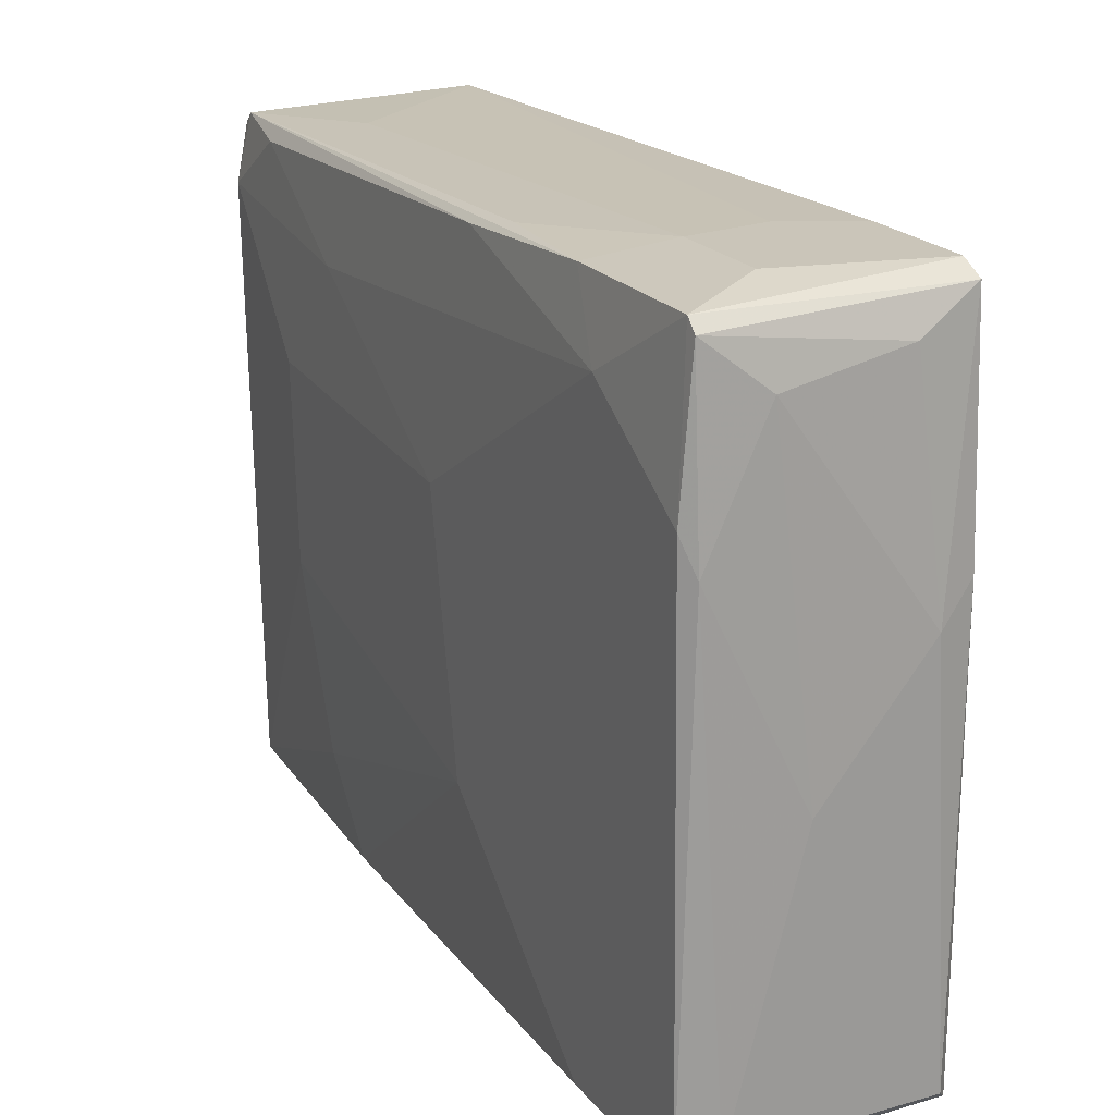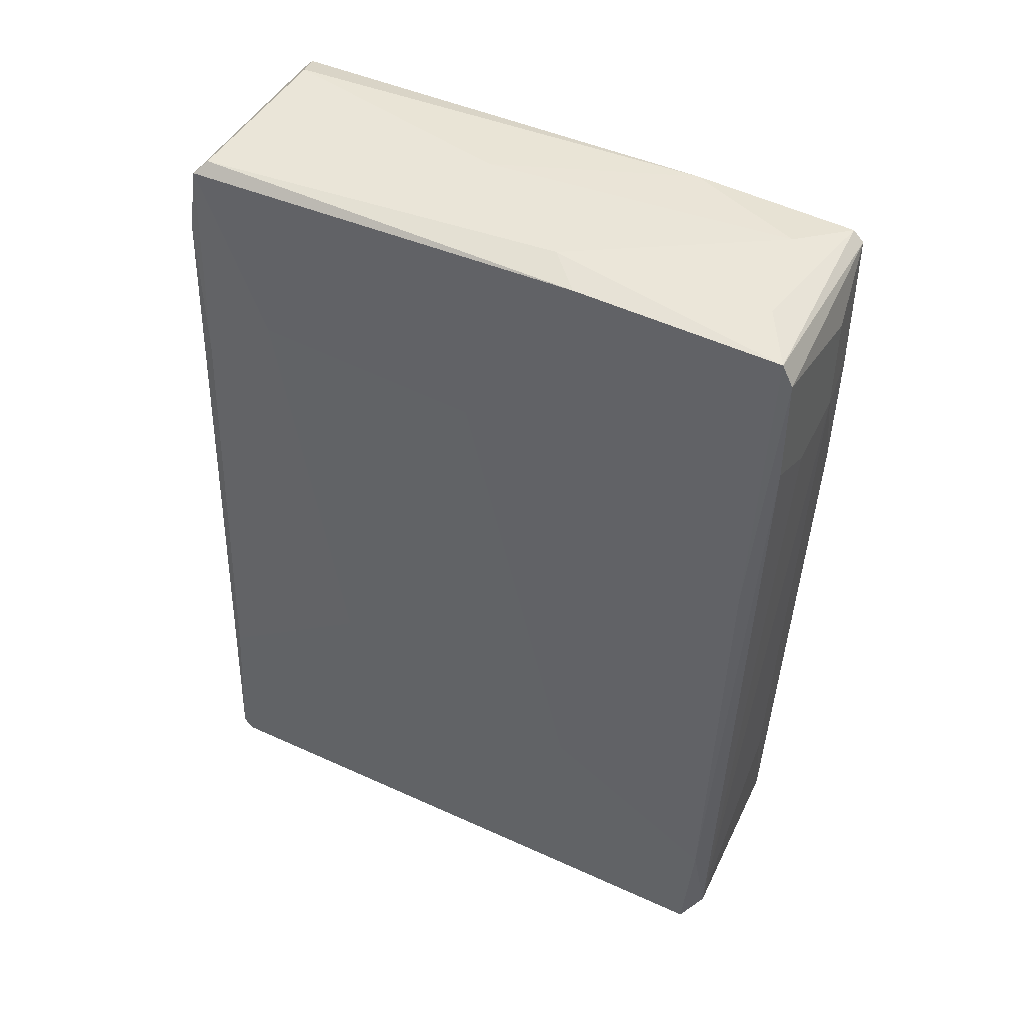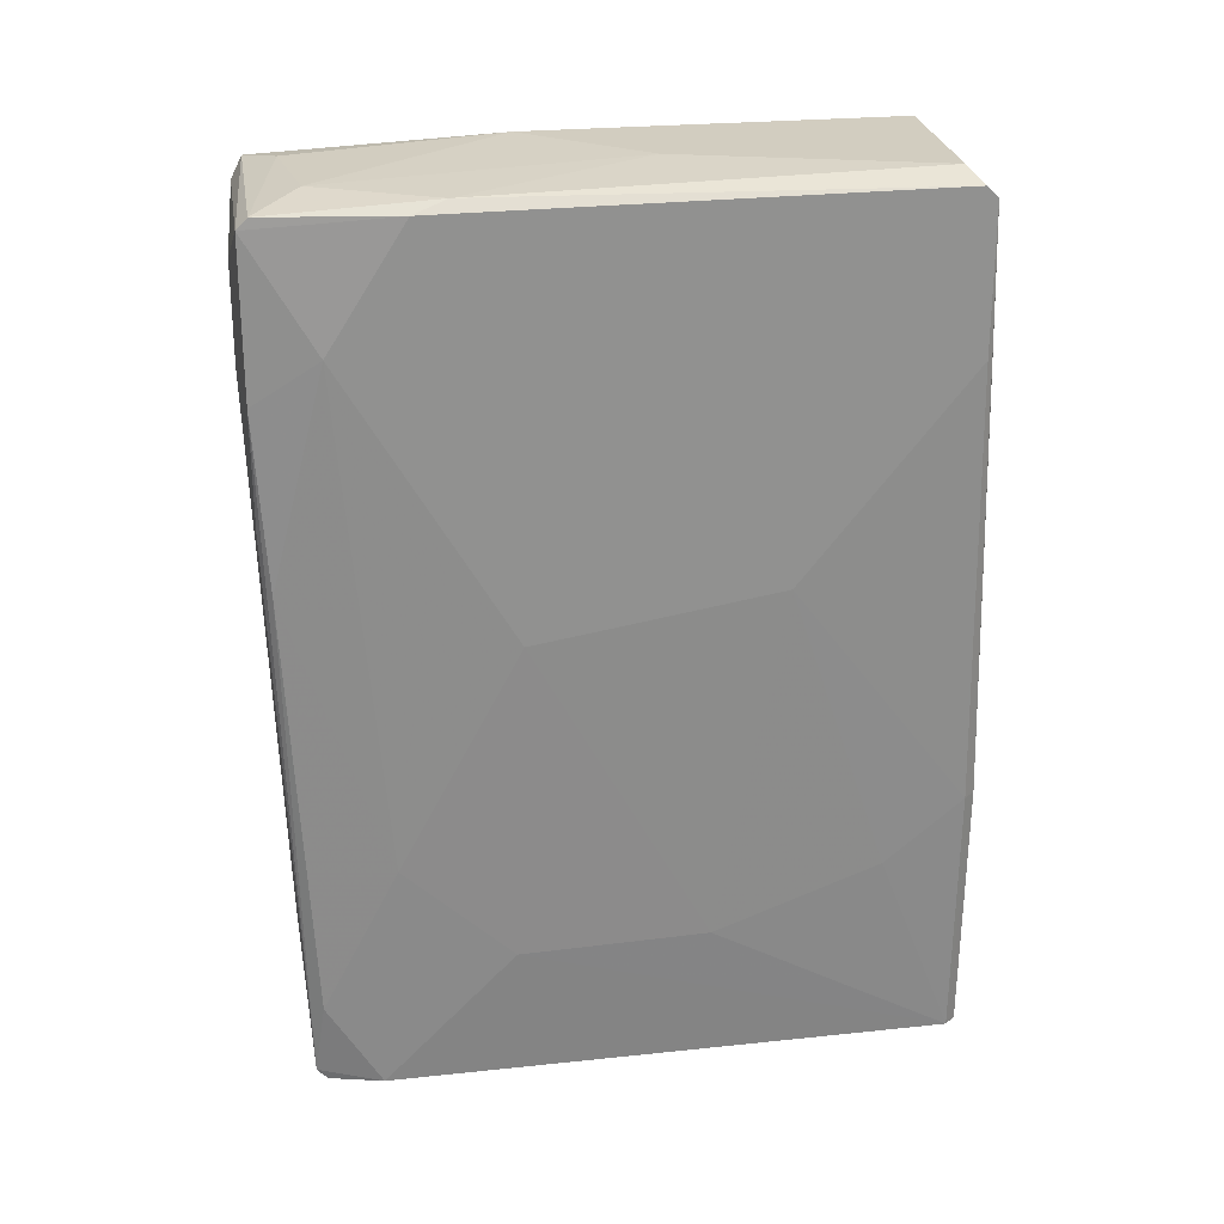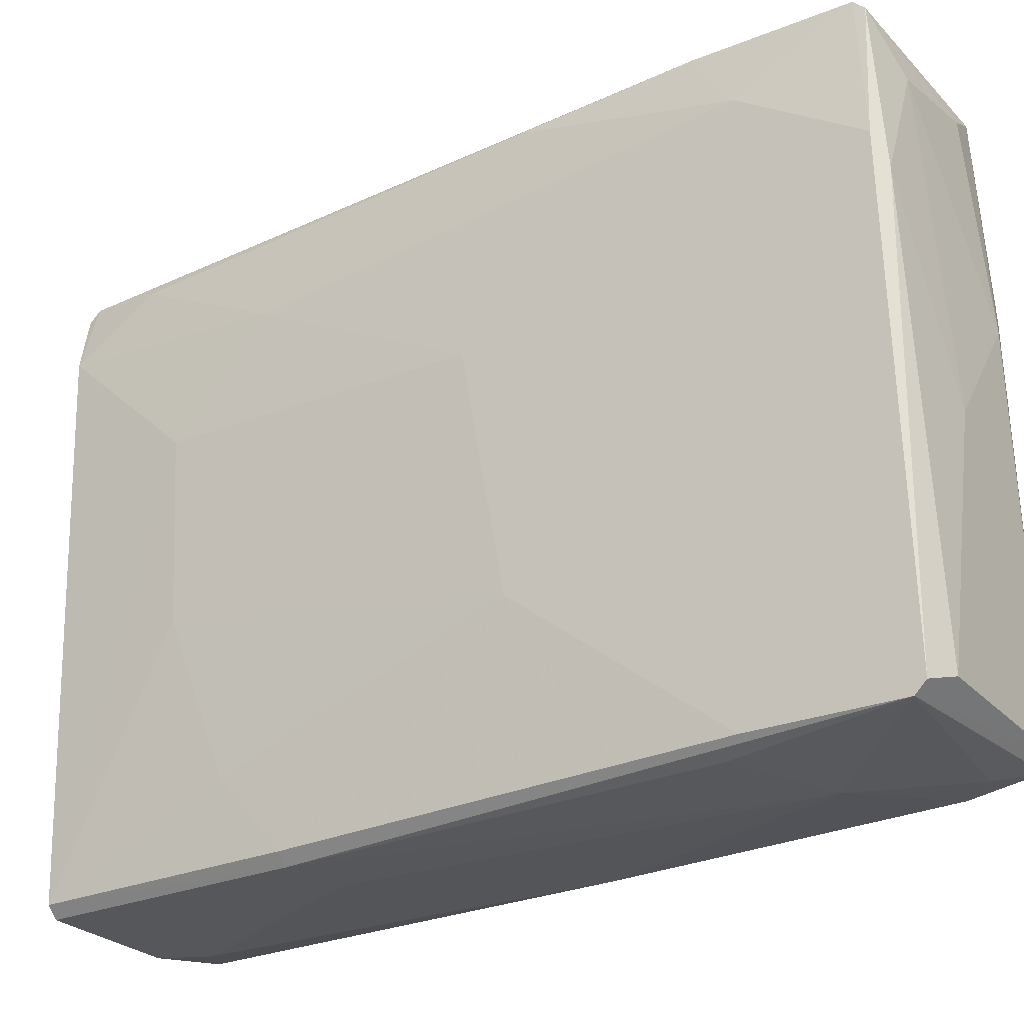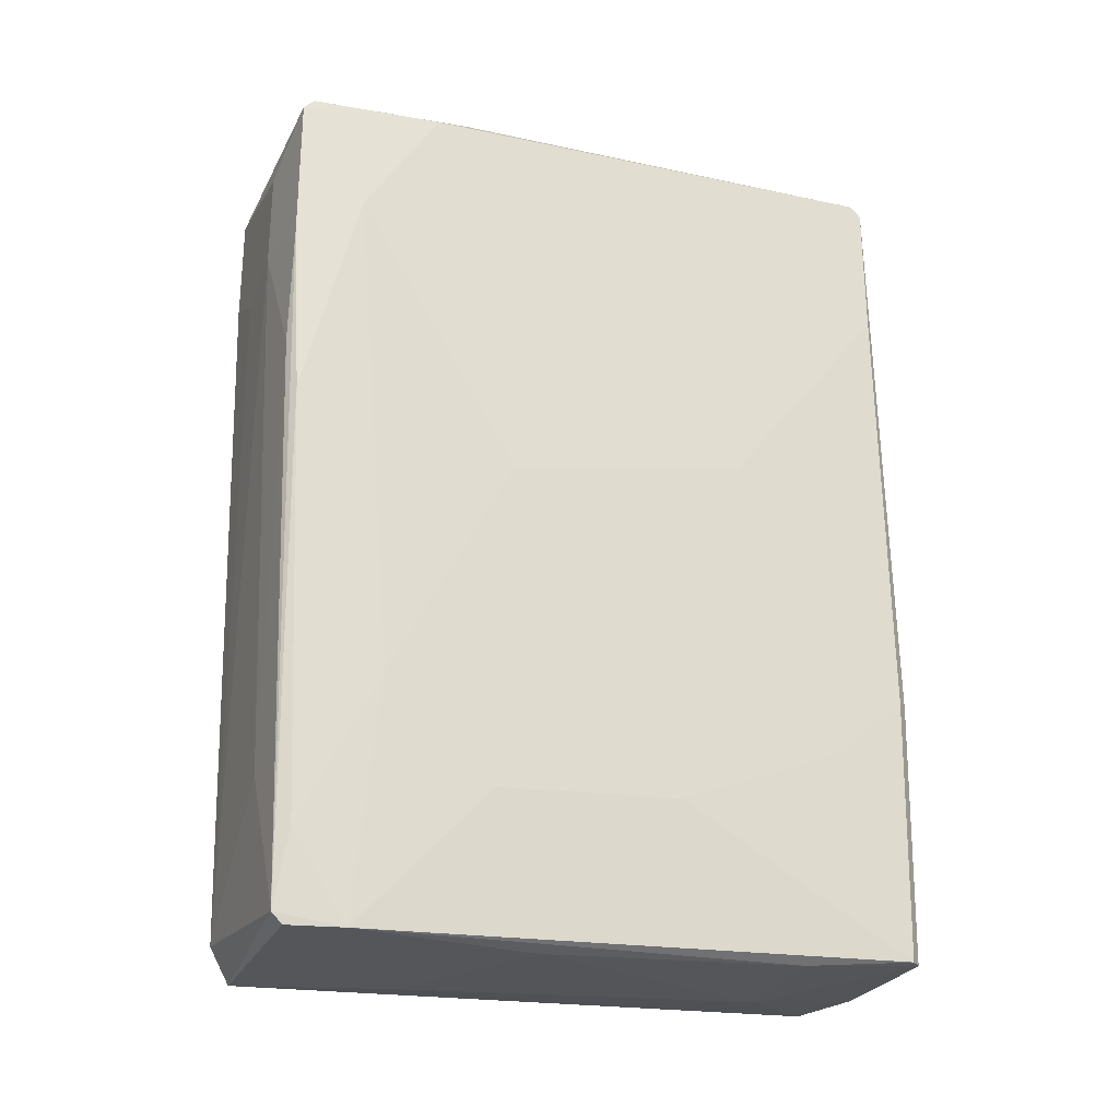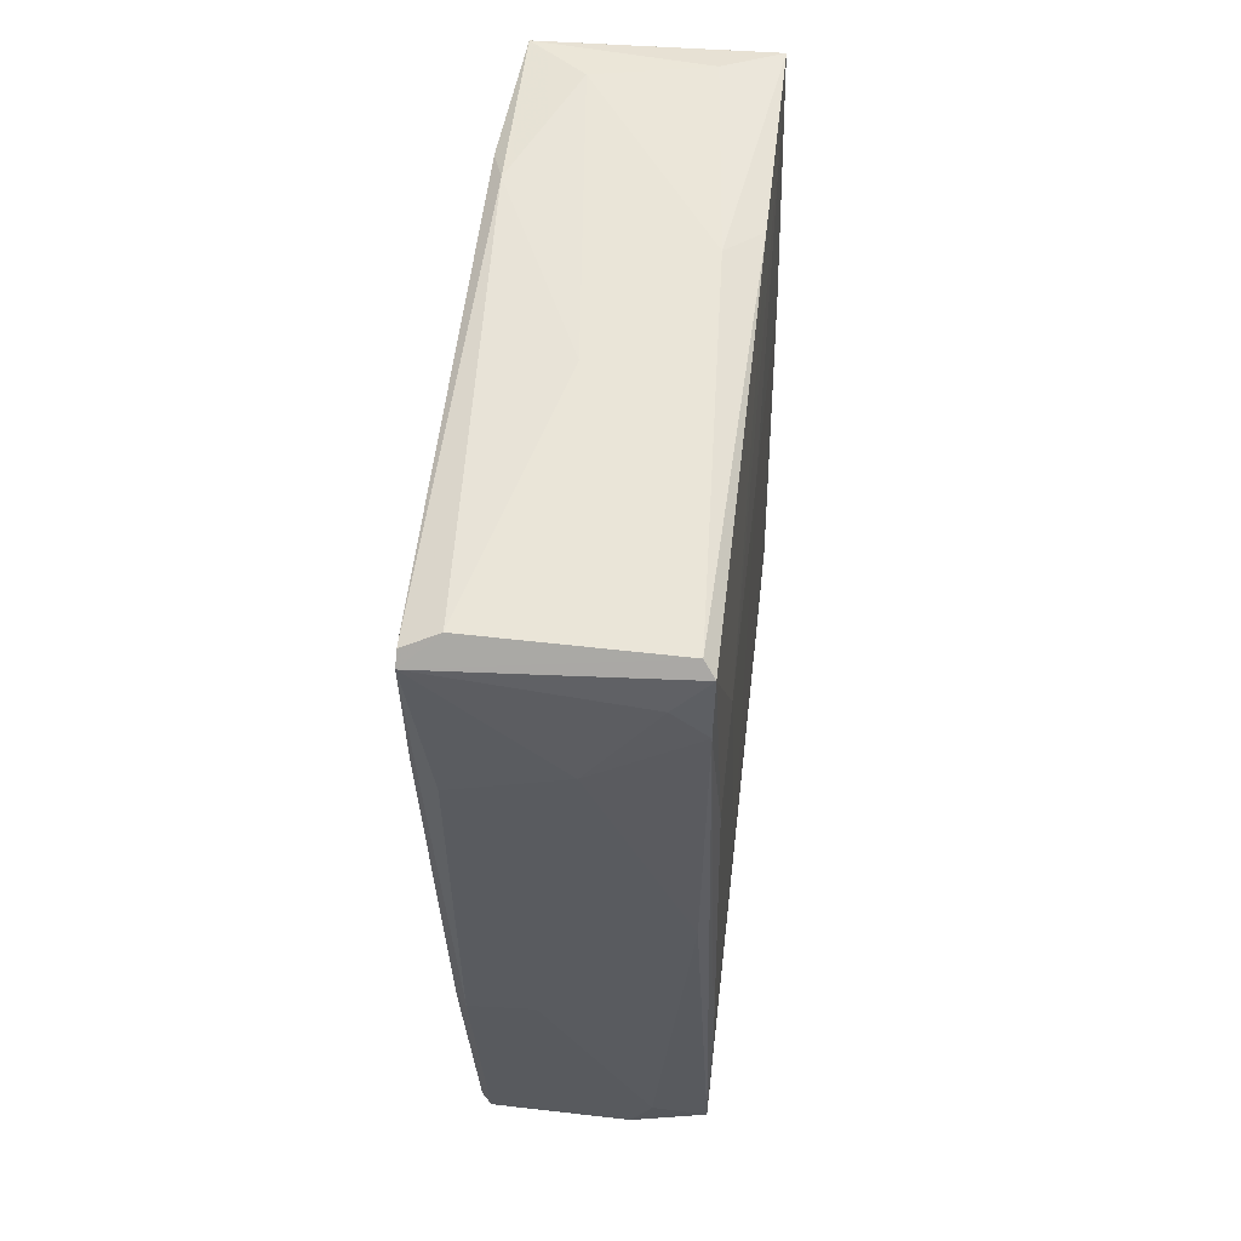
<metadata>
{"format":"obj","ext":"obj","renderer":"f3d","projection":"perspective","resolution":1024,"background":"white","views":[{"elev":20.7,"azim":-26.8,"up":"+Y"},{"elev":44.9,"azim":116.6,"up":"+Z"},{"elev":24.5,"azim":-96.7,"up":"+Z"},{"elev":-26.4,"azim":-57.9,"up":"+Y"},{"elev":-26.0,"azim":-110.3,"up":"+Z"},{"elev":58.9,"azim":6.7,"up":"+Z"}]}
</metadata>
<code>
v -0.004526 -0.005848 0.07384
v 0.01192 -0.05155 0.06653
v 0.01192 -0.05521 -0.06324
v 0.01192 0.01426 0.07384
v -0.01549 0.05082 -0.07237
v -0.01549 -0.03509 -0.07237
v -0.01549 -0.05521 -0.07054
v -0.01549 -0.0479 0.07384
v -0.01549 0.04899 -0.07421
v 0.006439 0.05631 0.04276
v 0.01375 0.02339 -0.07421
v -0.02098 0.01608 0.004383
v -0.02098 -0.05155 0.04642
v -0.02098 -0.05155 0.07018
v -0.02098 -0.04972 0.072
v -0.02098 0.03071 0.07018
v -0.02098 -0.02412 0.01169
v -0.02098 0.0435 0.05008
v -0.01367 0.008768 -0.07421
v -0.01732 -0.05338 -0.07054
v -0.01732 -0.05338 0.04276
v -0.01732 0.03984 -0.07421
v -0.01732 0.05447 0.02266
v -0.01732 -0.05521 -0.02667
v -0.01732 0.04899 -0.05958
v 0.01741 -0.05338 0.006209
v 0.01741 -0.05155 0.06105
v 0.01741 0.01974 0.072
v 0.01741 0.05447 0.07018
v 0.01741 -0.04972 0.072
v 0.01741 0.05631 0.06653
v 0.01741 0.05631 0.04825
v -0.01001 0.04534 0.072
v 0.01923 0.05265 0.01901
v 0.01923 0.05265 -0.06871
v 0.01923 -0.04972 0.03545
v 0.01923 -0.03693 0.0446
v 0.01923 0.001454 0.04093
v -0.006357 0.05265 -0.04861
v -0.006357 0.05631 0.0446
v -0.006357 0.05631 0.06105
v -0.006357 -0.05521 -0.02485
v 0.000952 -0.05338 0.05008
v 0.02107 0.05082 -0.05409
v 0.02107 -0.05338 -0.06871
v 0.02107 -0.05155 -0.04129
v 0.02107 -0.05155 -0.07054
v 0.02107 0.02156 -0.03582
v 0.02107 -0.02412 -0.02302
v 0.02107 0.04899 -0.07421
v 0.008266 -0.05521 -0.07054
v 0.008266 -0.03693 -0.07237
v 0.008266 0.04899 0.072
v -0.01915 -0.05338 -0.02667
v -0.01915 0.01792 -0.05044
v -0.01915 -0.04058 -0.03764
v -0.01915 0.03619 -0.03399
v -0.01915 0.05265 0.01351
v -0.01915 0.05265 0.07018
v -0.01915 0.05447 0.04276
v -0.01915 0.05447 0.06835
v -0.01915 -0.01316 -0.04861
v -0.01915 0.02522 0.072
v 0.01558 -0.0479 0.07384
f 43 27 2
f 45 50 49
f 50 5 35
f 12 14 18
f 10 35 40
f 1 8 4
f 51 7 52
f 7 51 24
f 20 7 24
f 22 20 55
f 10 40 31
f 29 34 31
f 22 50 19
f 14 12 13
f 24 14 13
f 14 30 64
f 8 14 64
f 4 8 64
f 18 14 16
f 49 50 44
f 50 35 44
f 31 34 44
f 1 4 33
f 50 45 47
f 45 51 47
f 51 52 47
f 5 22 25
f 45 49 46
f 49 37 46
f 29 37 38
f 37 49 38
f 34 29 38
f 13 12 17
f 59 29 61
f 60 18 61
f 40 60 61
f 29 31 61
f 16 59 61
f 18 16 61
f 12 18 57
f 55 12 57
f 22 55 57
f 25 22 57
f 26 45 27
f 43 26 27
f 45 46 27
f 8 1 63
f 59 16 63
f 33 59 63
f 1 33 63
f 51 45 3
f 45 26 3
f 26 43 3
f 24 51 3
f 35 5 39
f 40 35 39
f 49 44 48
f 44 34 48
f 38 49 48
f 34 38 48
f 19 50 11
f 52 19 11
f 50 47 11
f 47 52 11
f 20 56 62
f 12 55 62
f 55 20 62
f 17 12 62
f 56 17 62
f 43 14 21
f 14 24 21
f 24 43 21
f 7 20 6
f 20 22 6
f 52 7 6
f 22 19 6
f 19 52 6
f 29 59 53
f 4 29 53
f 59 33 53
f 33 4 53
f 56 20 54
f 20 24 54
f 24 13 54
f 17 56 54
f 13 17 54
f 14 8 15
f 16 14 15
f 8 63 15
f 63 16 15
f 37 30 36
f 46 37 36
f 30 27 36
f 27 46 36
f 30 37 28
f 37 29 28
f 29 4 28
f 64 30 28
f 4 64 28
f 43 24 42
f 3 43 42
f 24 3 42
f 5 60 23
f 60 40 23
f 39 5 23
f 40 39 23
f 35 10 32
f 10 31 32
f 44 35 32
f 31 44 32
f 31 40 41
f 40 61 41
f 61 31 41
f 60 5 58
f 18 60 58
f 5 25 58
f 57 18 58
f 25 57 58
f 5 50 9
f 50 22 9
f 22 5 9
f 30 14 2
f 14 43 2
f 27 30 2

</code>
